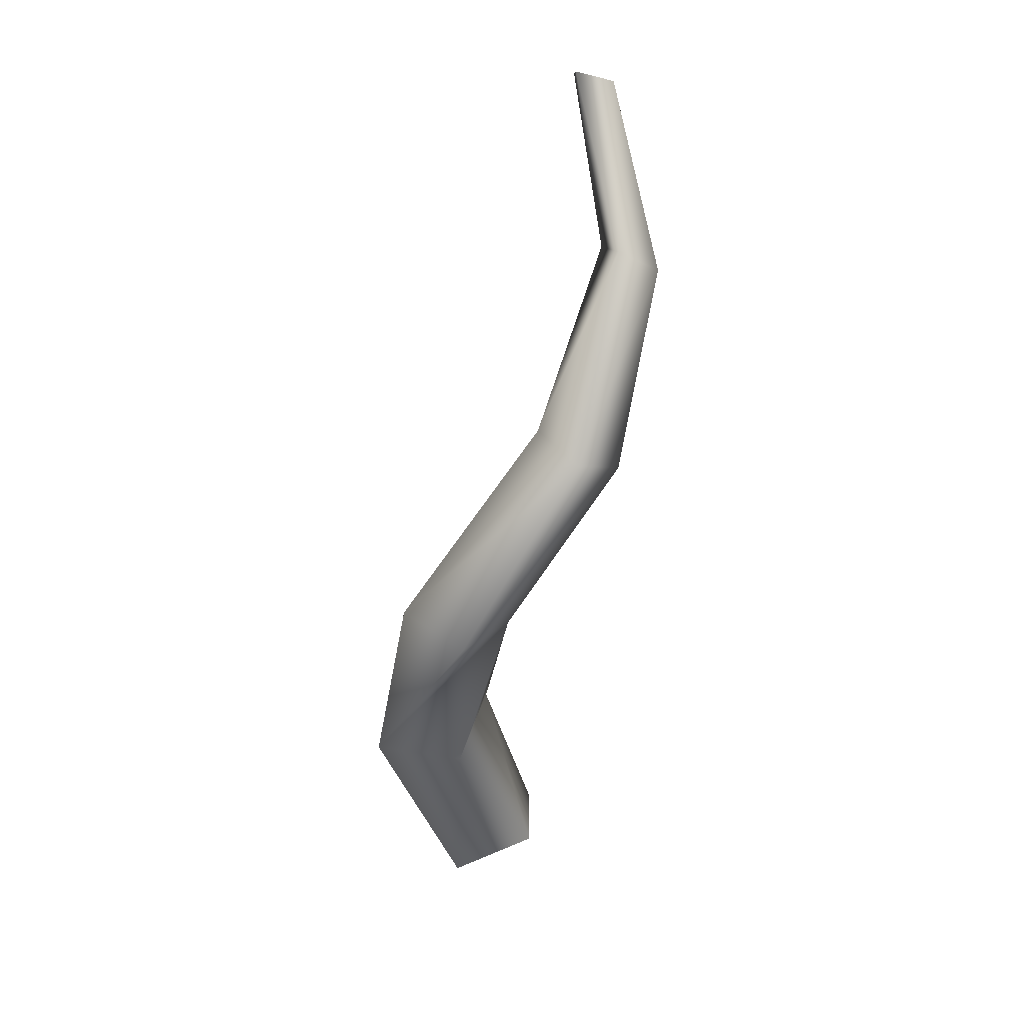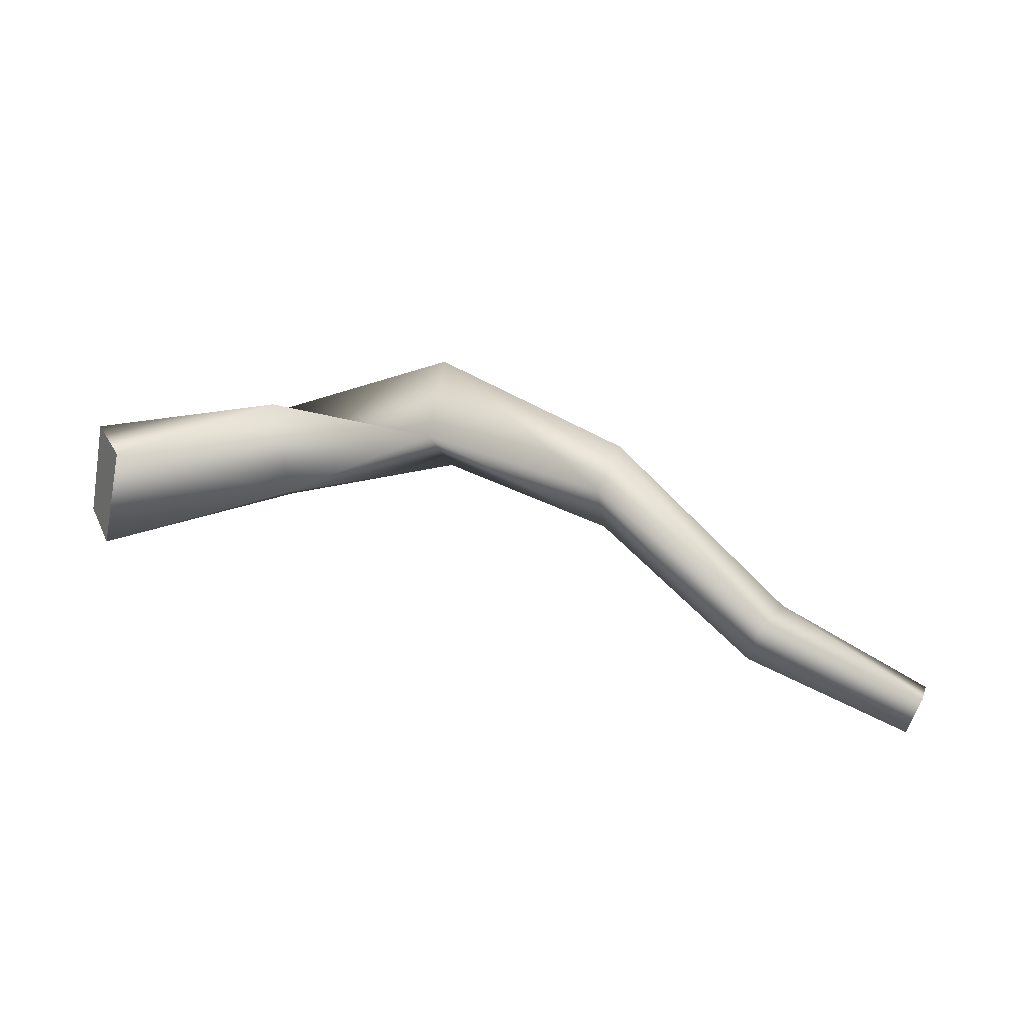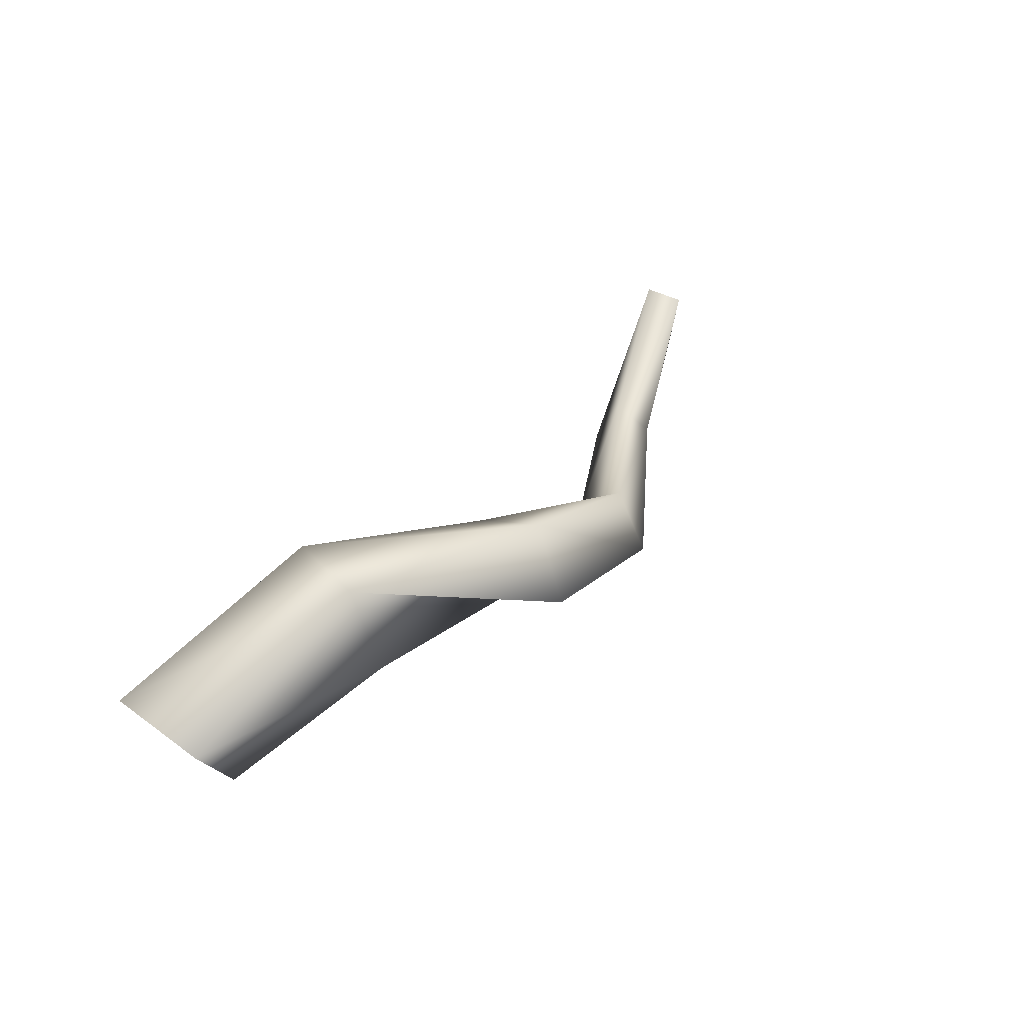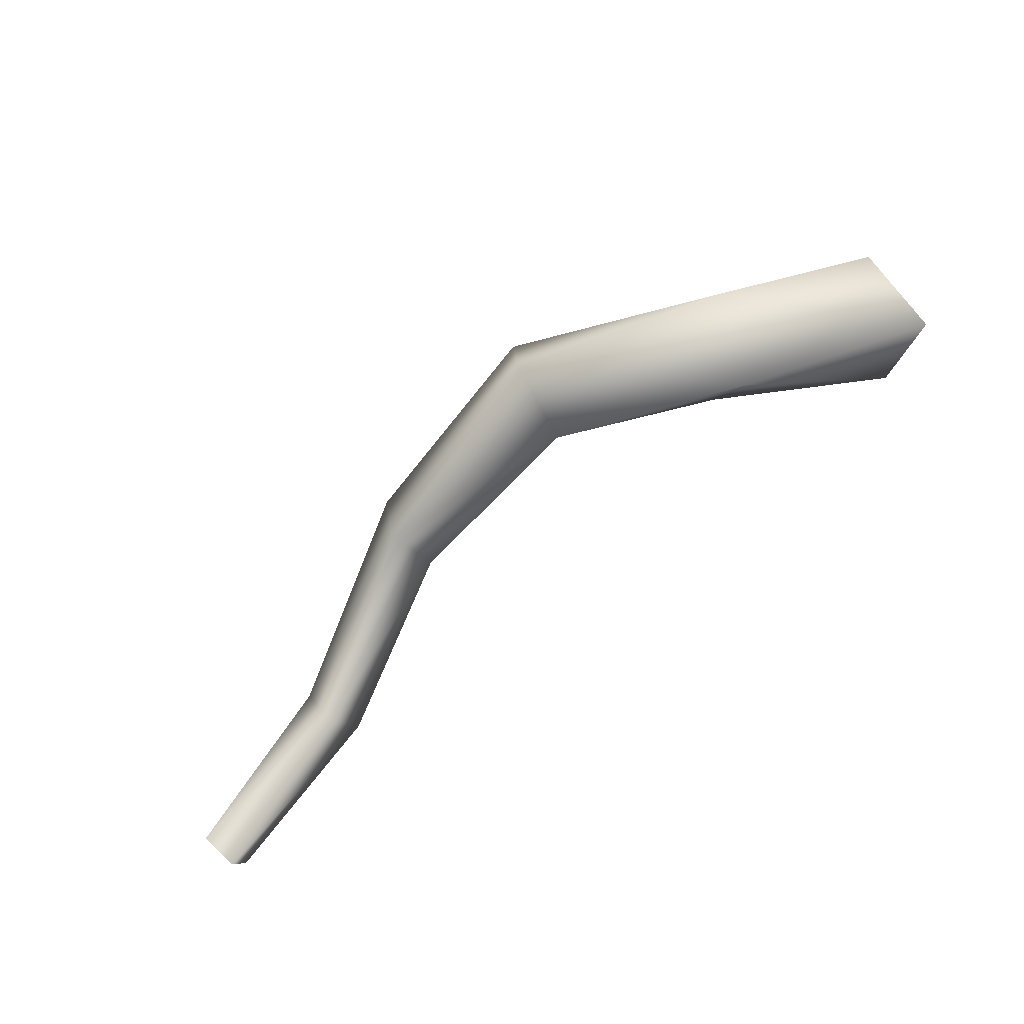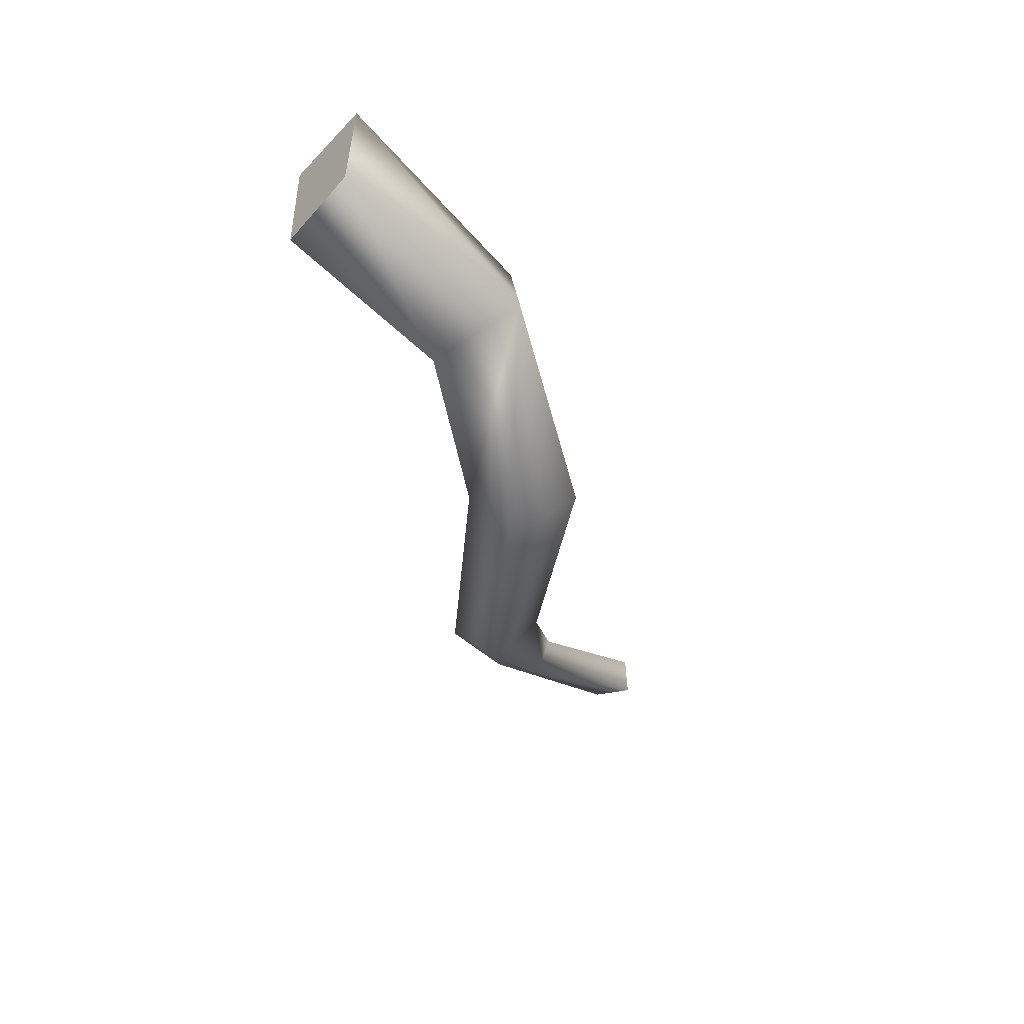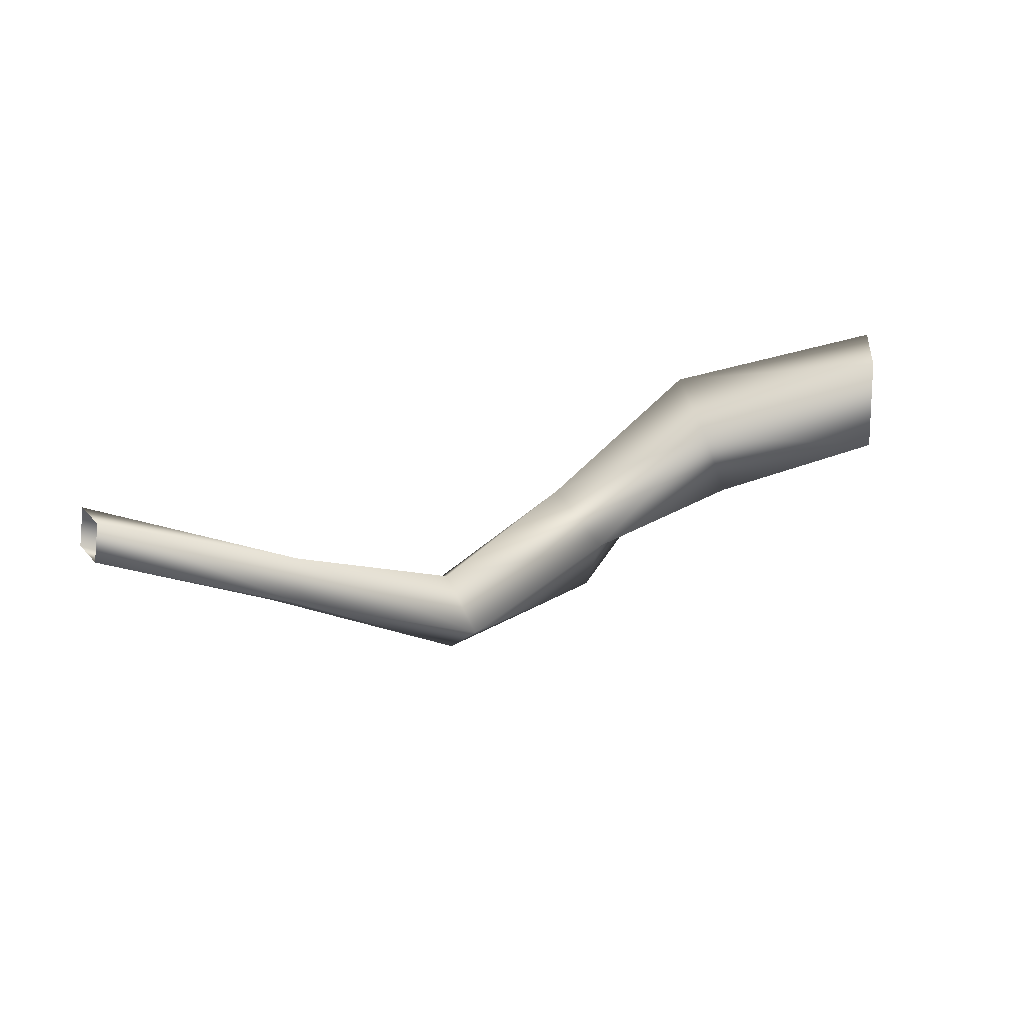
<metadata>
{"format":"obj","ext":"obj","renderer":"f3d","projection":"perspective","resolution":1024,"background":"white","views":[{"elev":-70.6,"azim":-86.6,"up":"+Z"},{"elev":-71.6,"azim":167.2,"up":"+Y"},{"elev":51.5,"azim":124.5,"up":"+Y"},{"elev":69.8,"azim":-38.1,"up":"+Y"},{"elev":-39.3,"azim":120.4,"up":"+Z"},{"elev":25.4,"azim":-14.7,"up":"+Z"}]}
</metadata>
<code>
g extrudedSurface2
v 166.6 2.035 12.37
v 94.01 17.44 17.83
v 164.8 1.476 51.44
v 94.53 54.95 31.14
v 28.19 28.38 -5.987
v 108.9 29.45 -15.23
v 180.8 36.45 13.18
v 41.36 4.118 -23.53
v -35.69 -29.34 -11.72
v 107.3 66.4 -2.878
v 178.2 37.1 51.61
v 41.05 22.67 -51.61
v -27.46 -45.21 -30.96
v -100.7 -59.78 19.82
v 94.53 54.95 31.14
v 30.21 47.12 -33.42
v -33.98 -28.42 -45.7
v -100.9 -66.4 3.507
v 164.8 1.476 51.44
v 30.21 47.12 -33.42
v -173.7 -51.84 39.89
v -178.5 -36.61 40.25
v -110 -43.97 14.52
v -43.91 -13.27 -26.4
v -180.8 -36.96 24.47
v -110.5 -50.25 -1.795
v -33.98 -28.42 -45.7
v -176.1 -52.2 24.11
v -100.9 -66.4 3.507
v -173.7 -51.84 39.89
v 178.2 37.1 51.61
v 166.6 2.035 12.37
v 164.8 1.476 51.44
v 180.8 36.45 13.18
g extrudedSurface2_0
f 3 2 1
f 3 4 2
f 4 5 2
f 1 2 6
f 1 6 7
f 2 8 6
f 2 5 8
f 5 9 8
f 6 8 10
f 7 6 10
f 7 10 11
f 8 12 10
f 8 13 12
f 8 9 13
f 14 13 9
f 11 10 15
f 10 12 16
f 15 10 16
f 12 13 17
f 16 12 17
f 13 14 18
f 17 13 18
f 19 11 15
f 4 20 5
f 18 14 21
f 14 22 21
f 23 22 14
f 23 14 9
f 24 23 9
f 24 5 20
f 23 25 22
f 26 25 23
f 24 26 23
f 27 26 24
f 27 24 20
f 26 28 25
f 29 28 26
f 27 29 26
f 29 30 28
f 5 24 9
f 33 32 31
f 32 34 31

</code>
